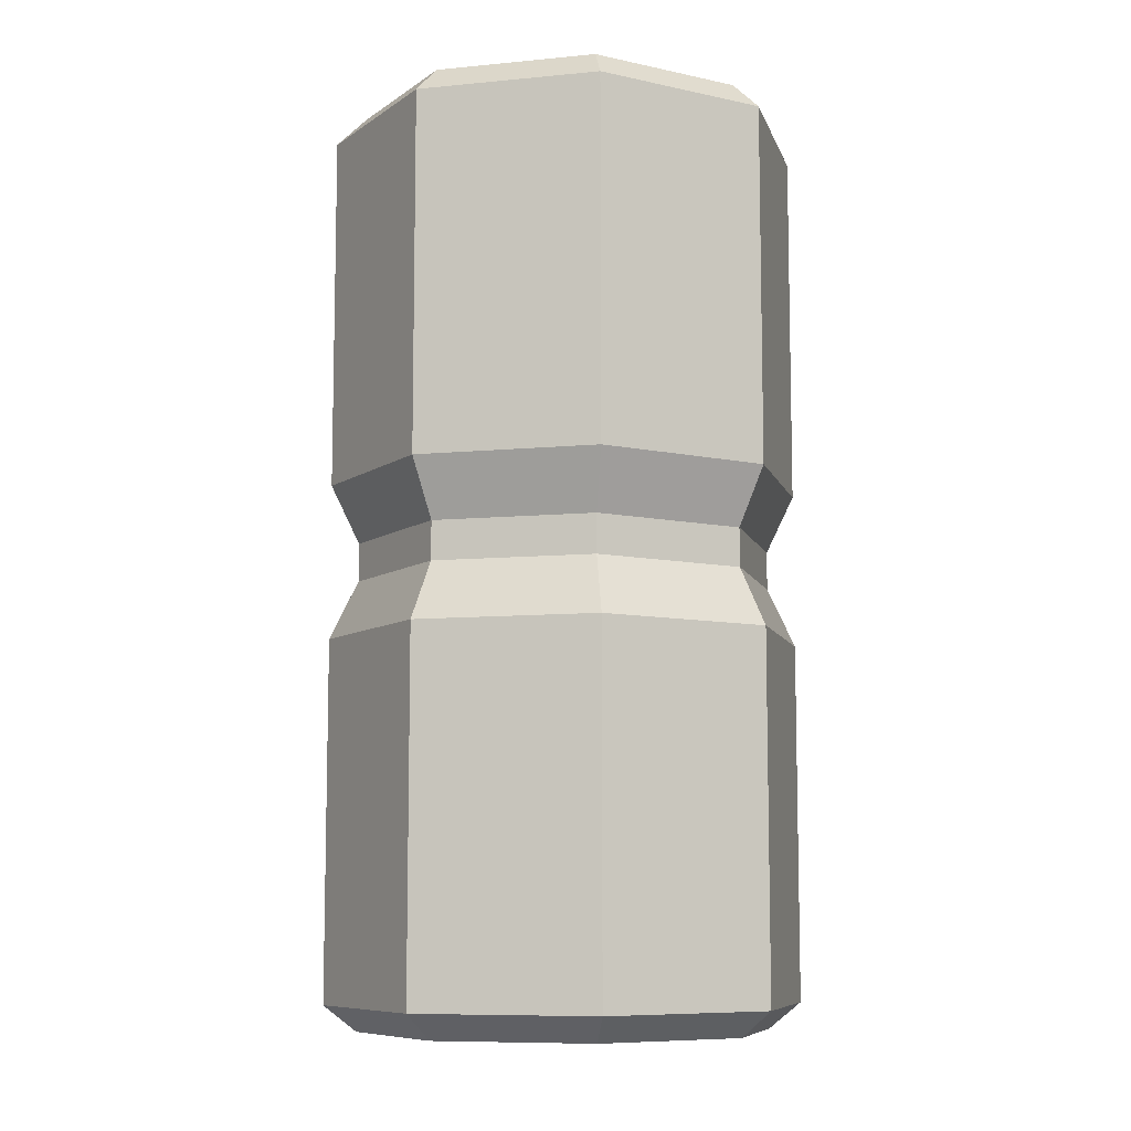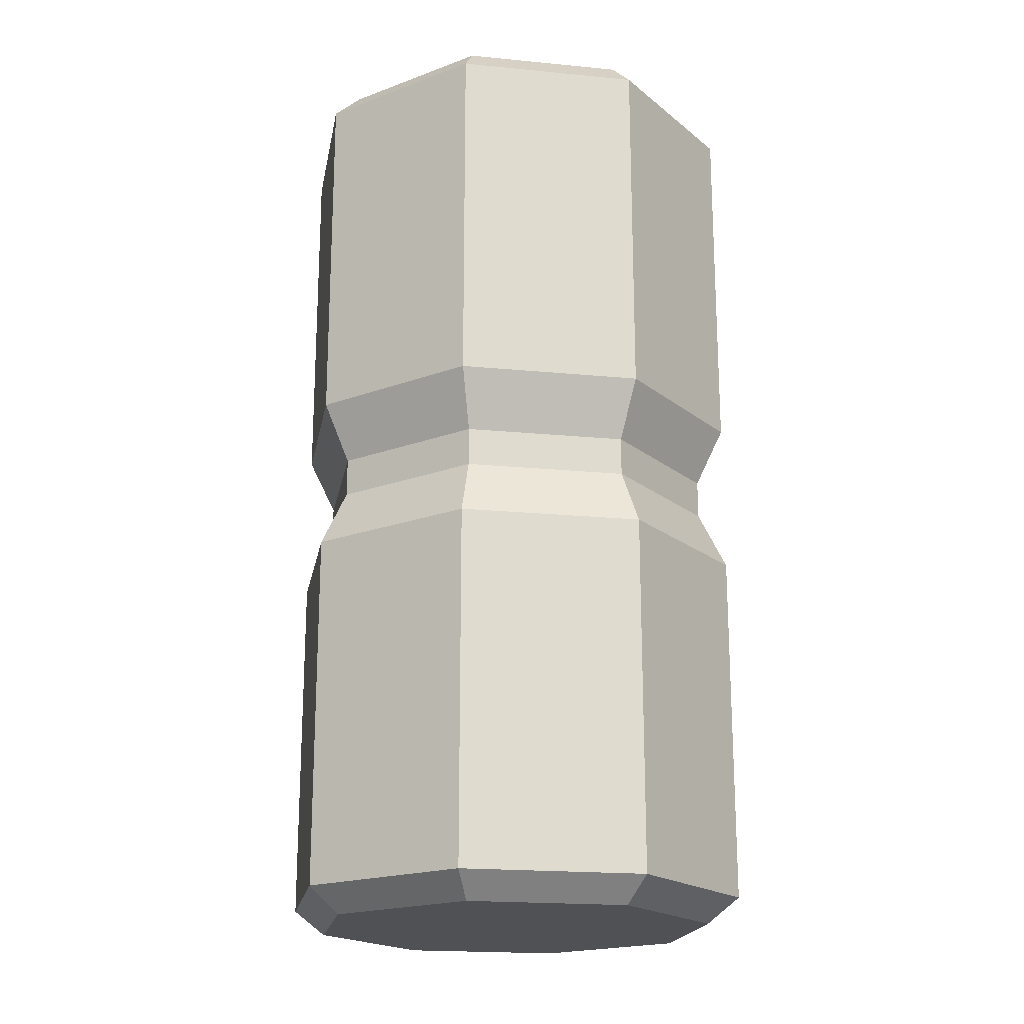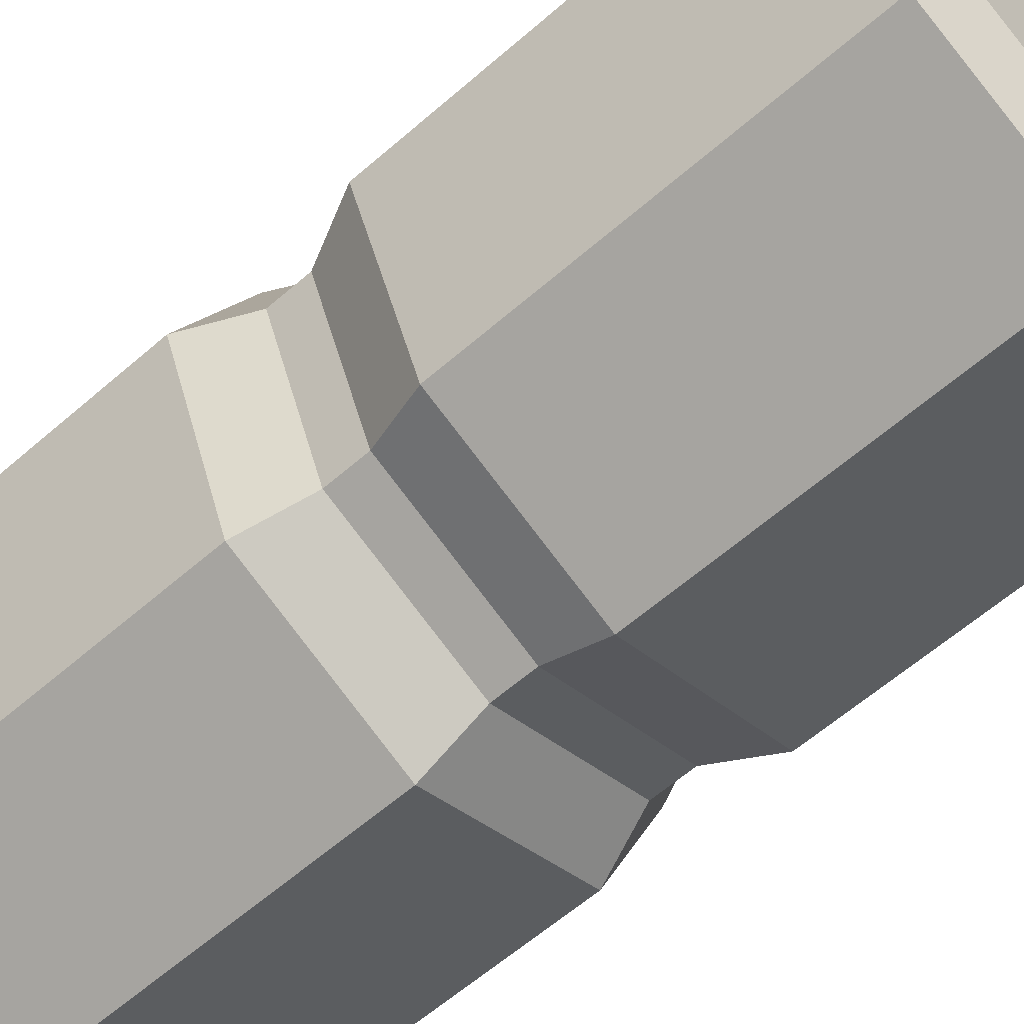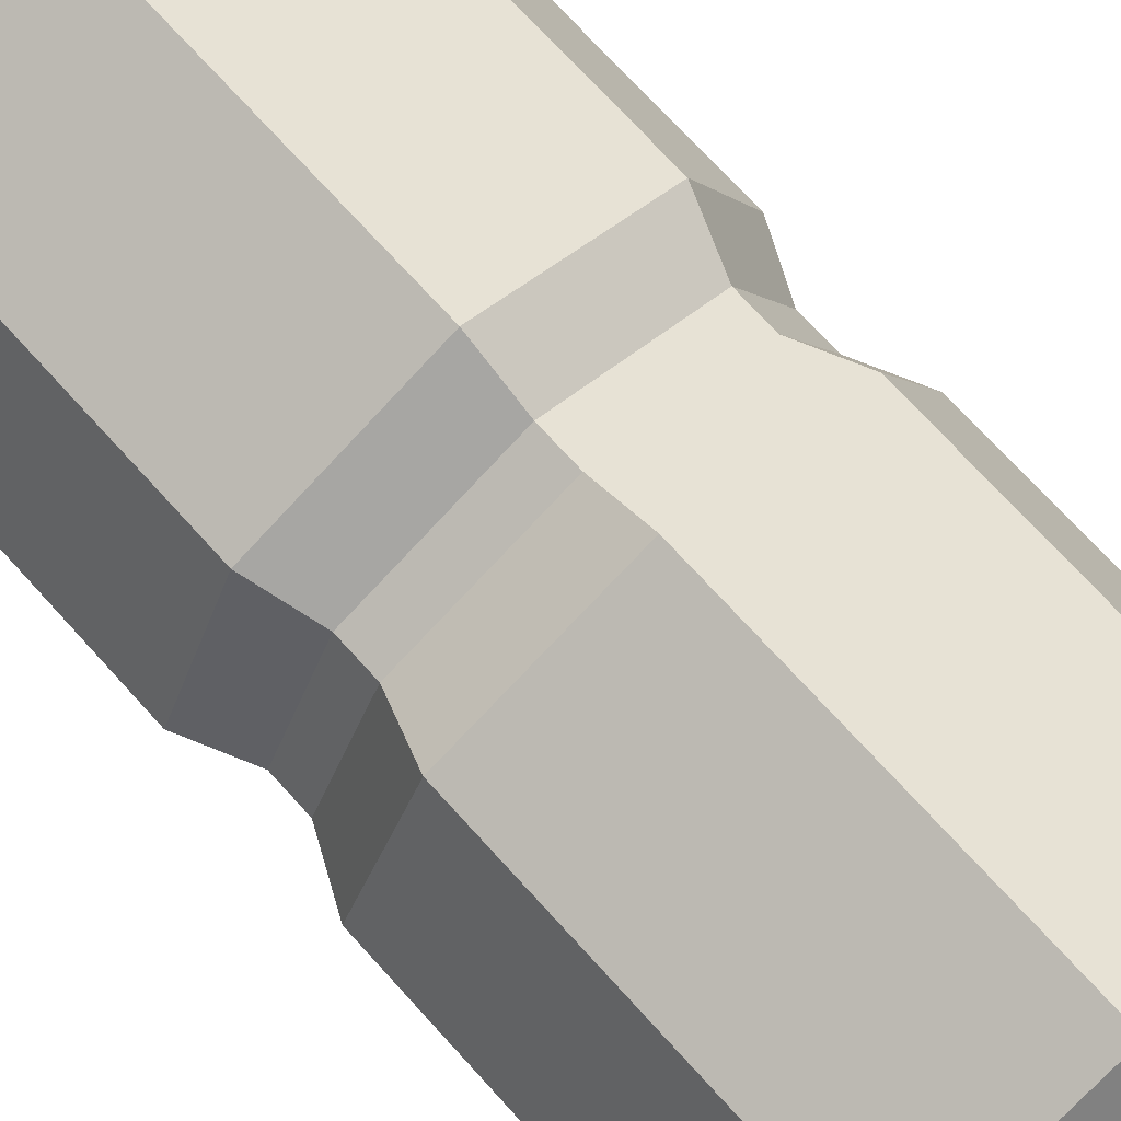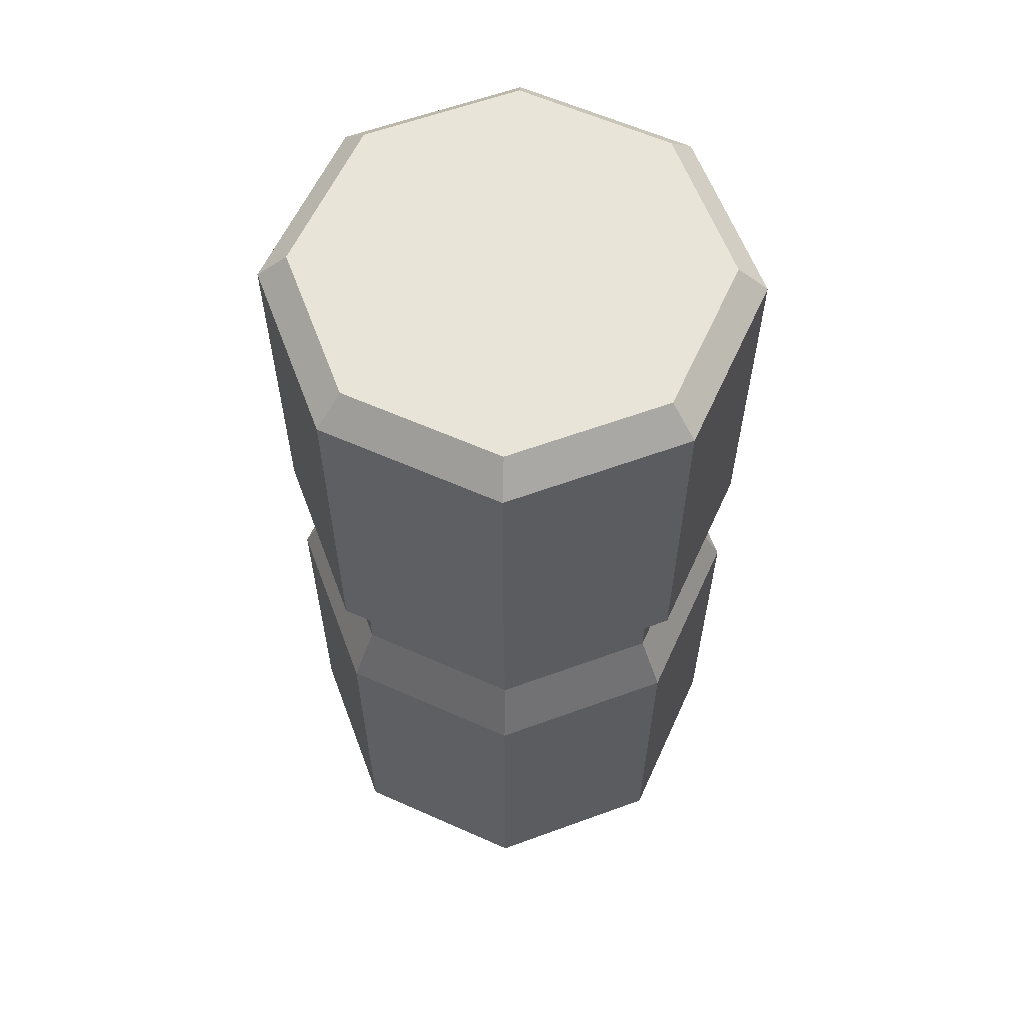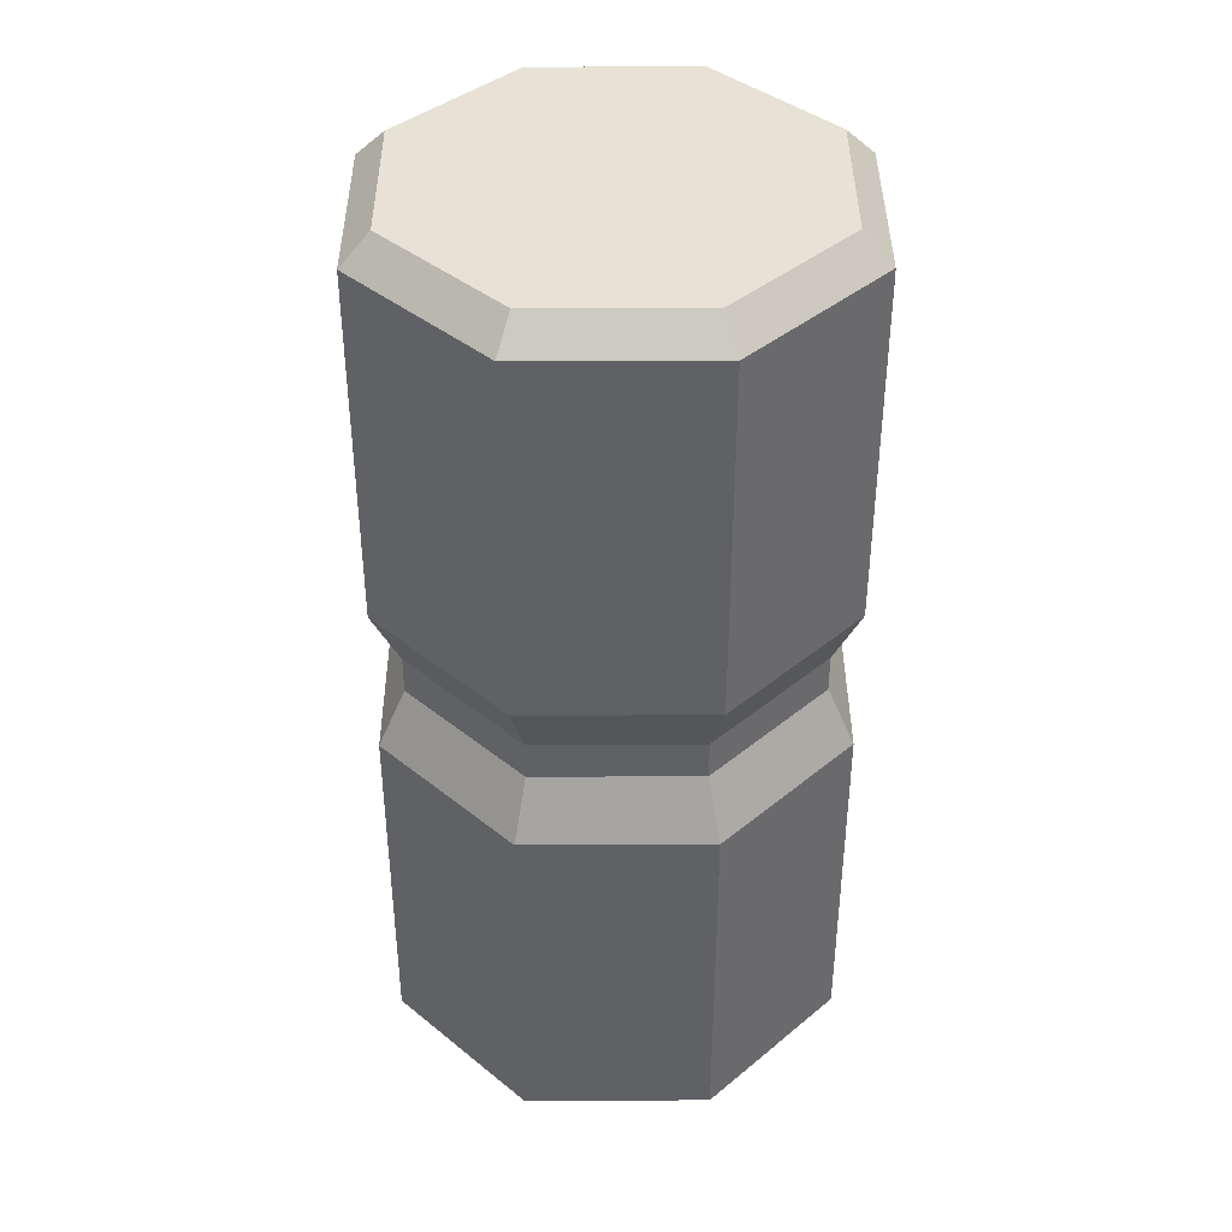
<metadata>
{"format":"obj","ext":"obj","renderer":"f3d","projection":"perspective","resolution":1024,"background":"white","views":[{"elev":-8.7,"azim":-52.9,"up":"+Y"},{"elev":-19.6,"azim":-32.8,"up":"+Y"},{"elev":-60.7,"azim":-48.3,"up":"+Z"},{"elev":73.4,"azim":137.6,"up":"+Z"},{"elev":60.4,"azim":137.0,"up":"+Y"},{"elev":40.2,"azim":-157.8,"up":"+Y"}]}
</metadata>
<code>
g potion_6
v 0 -0.01283 -0.007
v 0 0.01283 -0.007
v 0.00495 -0.01283 -0.00495
v 0.00495 0.01283 -0.00495
v 0.007 -0.01283 0
v 0.007 0.01283 0
v 0.00495 -0.01283 0.00495
v 0.00495 0.01283 0.00495
v -0 -0.01283 0.007
v -0 0.01283 0.007
v -0.00495 -0.01283 0.00495
v -0.00495 0.01283 0.00495
v -0.007 -0.01283 -0
v -0.007 0.01283 -0
v -0.00495 -0.01283 -0.00495
v -0.00495 0.01283 -0.00495
v -0 0.01367 -0.006124
v 0.00433 0.01367 -0.00433
v 0.006124 0.01367 0
v 0.00433 0.01367 0.00433
v -0 0.01367 0.006124
v -0.00433 0.01367 0.00433
v -0.006124 0.01367 -0
v -0.00433 0.01367 -0.00433
v -0 0.01367 -0
v -0.006045 -0.01358 -0
v -0.004275 -0.01358 0.004275
v -0 -0.01358 0.006045
v 0.004275 -0.01358 0.004275
v 0.006045 -0.01358 0
v 0.004275 -0.01358 -0.004275
v -0 -0.01358 -0.006045
v -0.004275 -0.01358 -0.004275
v -0 -0.01358 0
v 0.00495 0.002288 0.00495
v 0.007 -0.002288 0
v 0.007 0.002288 0
v 0.00495 -0.002288 -0.00495
v 0.00495 0.002288 -0.00495
v 0 0.002288 -0.007
v 0 -0.002288 -0.007
v 0.00495 -0.002288 0.00495
v -0 0.002288 0.007
v -0 -0.002288 0.007
v -0.00495 0.002288 0.00495
v -0.00495 -0.002288 0.00495
v -0.007 0.002288 -0
v -0.007 -0.002288 -0
v -0.00495 0.002288 -0.00495
v -0.00495 -0.002288 -0.00495
v 0.004361 0.000566 0.004361
v 0.006168 -0.000566 0
v 0.006168 0.000566 0
v 0.004361 -0.000566 -0.004361
v 0.004361 0.000566 -0.004361
v -0 0.000566 -0.006168
v -0 -0.000566 -0.006168
v 0.004361 -0.000566 0.004361
v -0 0.000566 0.006168
v -0 -0.000566 0.006168
v -0.004361 0.000566 0.004361
v -0.004361 -0.000566 0.004361
v -0.006168 0.000566 -0
v -0.006168 -0.000566 -0
v -0.004361 0.000566 -0.004361
v -0.004361 -0.000566 -0.004361
f 2 4 39
f 4 6 37
f 6 8 35
f 8 10 43
f 10 12 45
f 12 14 47
f 14 16 49
f 16 2 40
f 10 21 22
f 2 16 24
f 6 19 20
f 12 22 23
f 4 2 17
f 8 20 21
f 14 23 24
f 4 18 19
f 11 13 26
f 7 29 30
f 3 31 32
f 1 32 33
f 9 11 27
f 3 5 30
f 15 33 26
f 9 28 29
f 19 18 25
f 24 23 25
f 22 21 25
f 20 19 25
f 18 17 25
f 17 24 25
f 23 22 25
f 21 20 25
f 46 62 64
f 44 46 11
f 35 51 53
f 46 48 13
f 49 65 63
f 48 50 15
f 36 52 58
f 50 41 1
f 33 32 34
f 32 31 34
f 30 29 34
f 28 27 34
f 26 33 34
f 31 30 34
f 29 28 34
f 27 26 34
f 42 44 9
f 48 64 66
f 36 42 7
f 43 59 51
f 38 36 5
f 40 56 65
f 41 38 3
f 44 42 58
f 59 61 62
f 61 63 64
f 63 65 66
f 65 56 57
f 51 59 60
f 53 51 58
f 55 53 52
f 56 55 54
f 38 54 52
f 47 63 61
f 37 53 55
f 46 44 60
f 41 57 54
f 45 61 59
f 41 50 66
f 40 39 55
f 40 2 39
f 39 4 37
f 37 6 35
f 35 8 43
f 43 10 45
f 45 12 47
f 47 14 49
f 49 16 40
f 12 10 22
f 17 2 24
f 8 6 20
f 14 12 23
f 18 4 17
f 10 8 21
f 16 14 24
f 6 4 19
f 27 11 26
f 5 7 30
f 1 3 32
f 15 1 33
f 28 9 27
f 31 3 30
f 13 15 26
f 7 9 29
f 48 46 64
f 9 44 11
f 37 35 53
f 11 46 13
f 47 49 63
f 13 48 15
f 42 36 58
f 15 50 1
f 7 42 9
f 50 48 66
f 5 36 7
f 35 43 51
f 3 38 5
f 49 40 65
f 1 41 3
f 60 44 58
f 60 59 62
f 62 61 64
f 64 63 66
f 66 65 57
f 58 51 60
f 52 53 58
f 54 55 52
f 57 56 54
f 36 38 52
f 45 47 61
f 39 37 55
f 62 46 60
f 38 41 54
f 43 45 59
f 57 41 66
f 56 40 55

</code>
